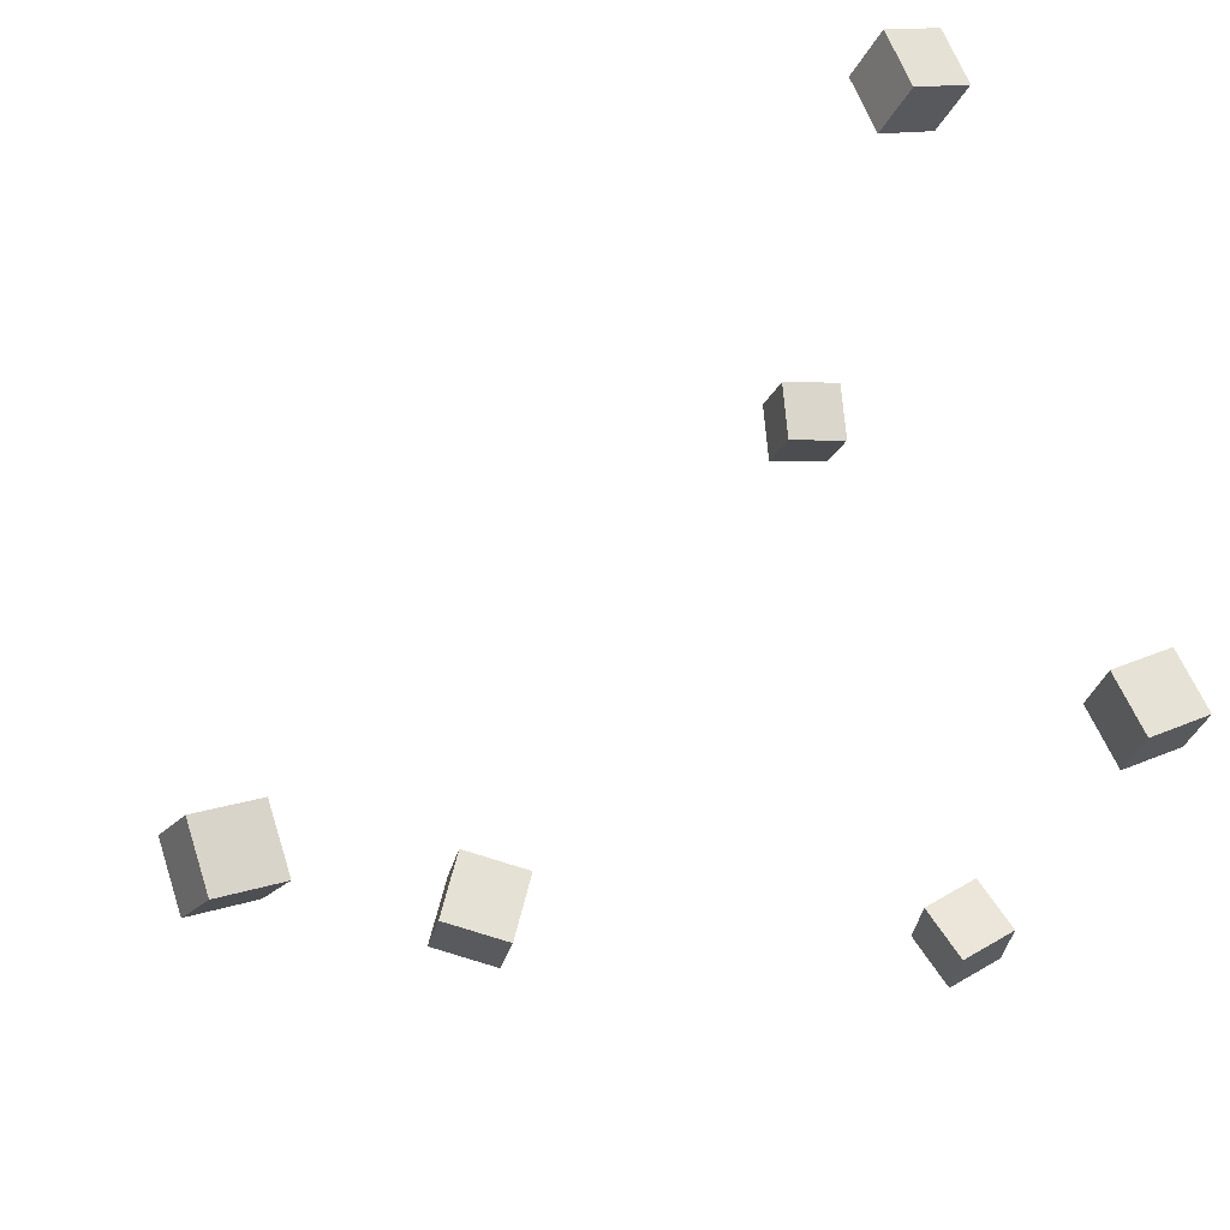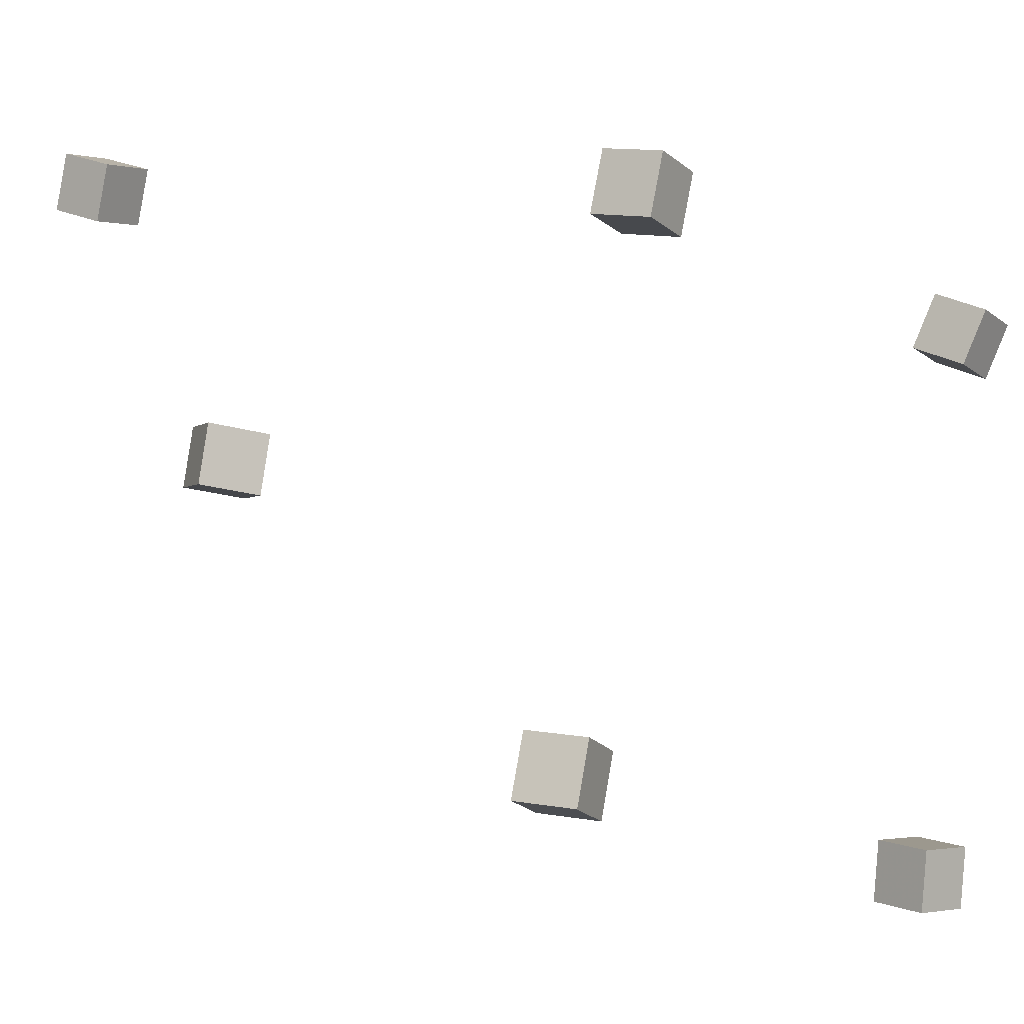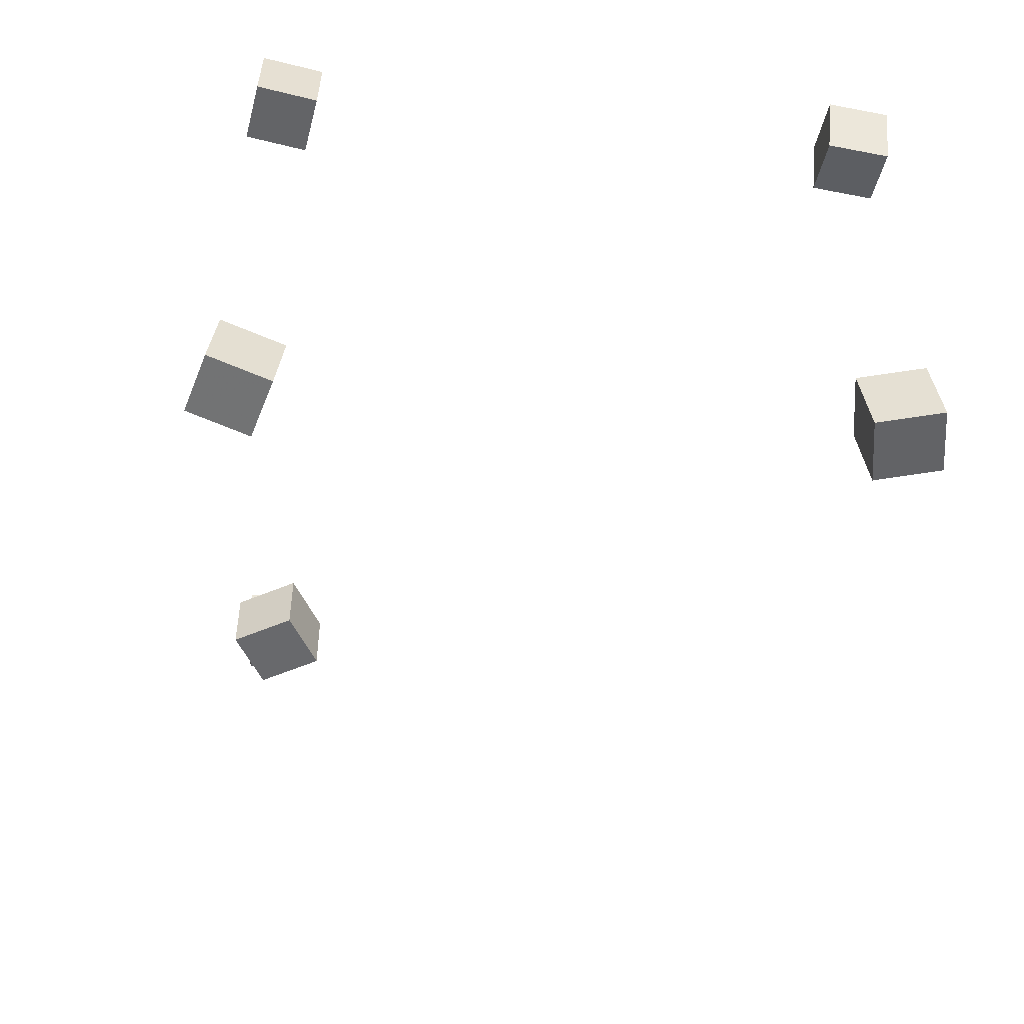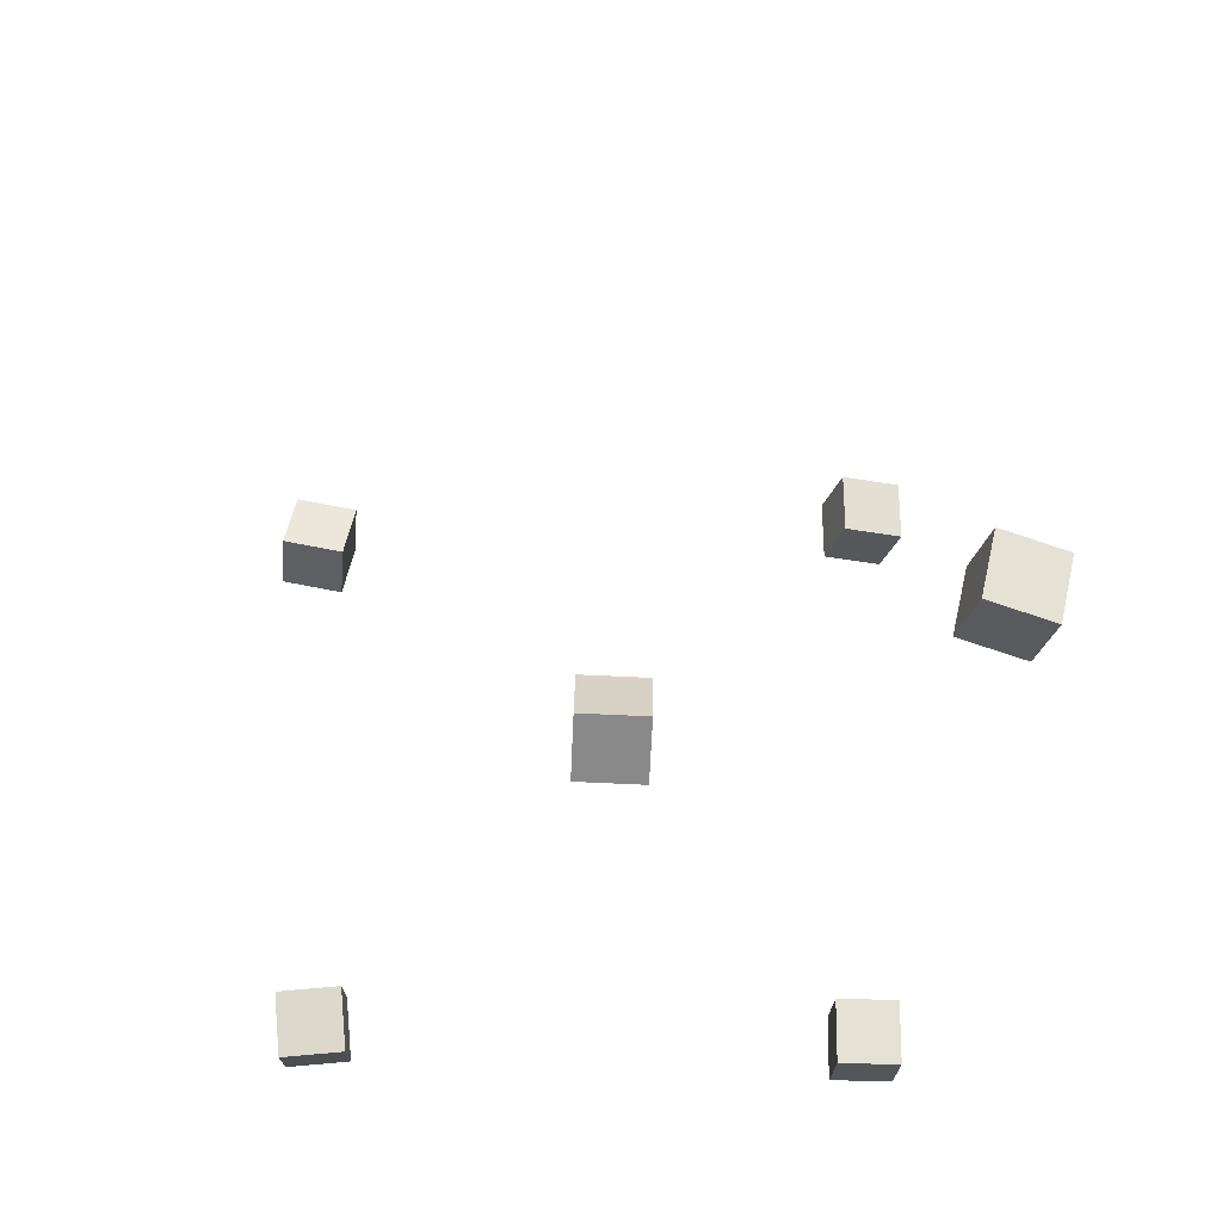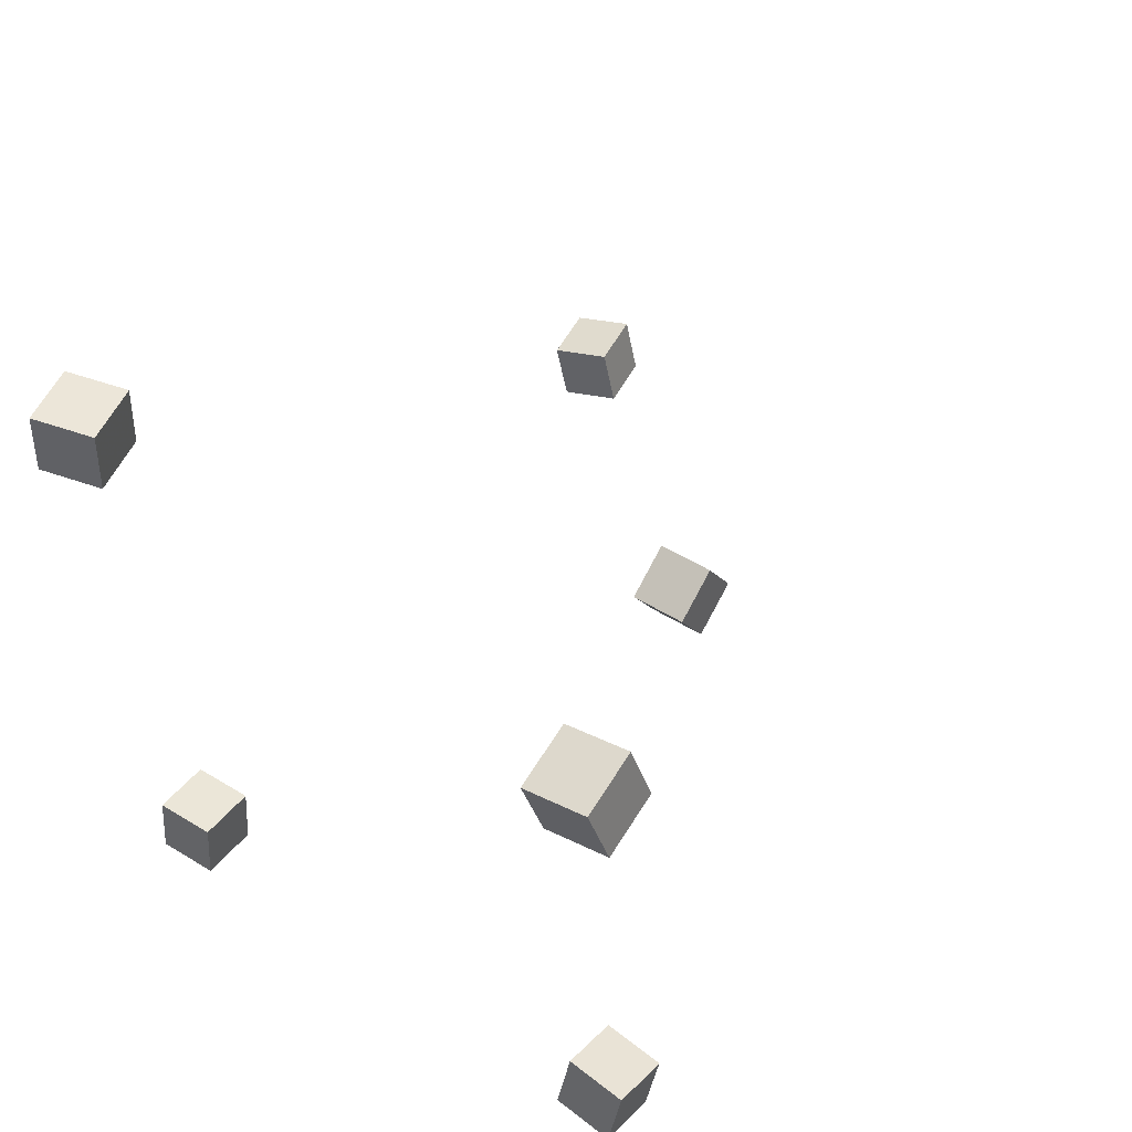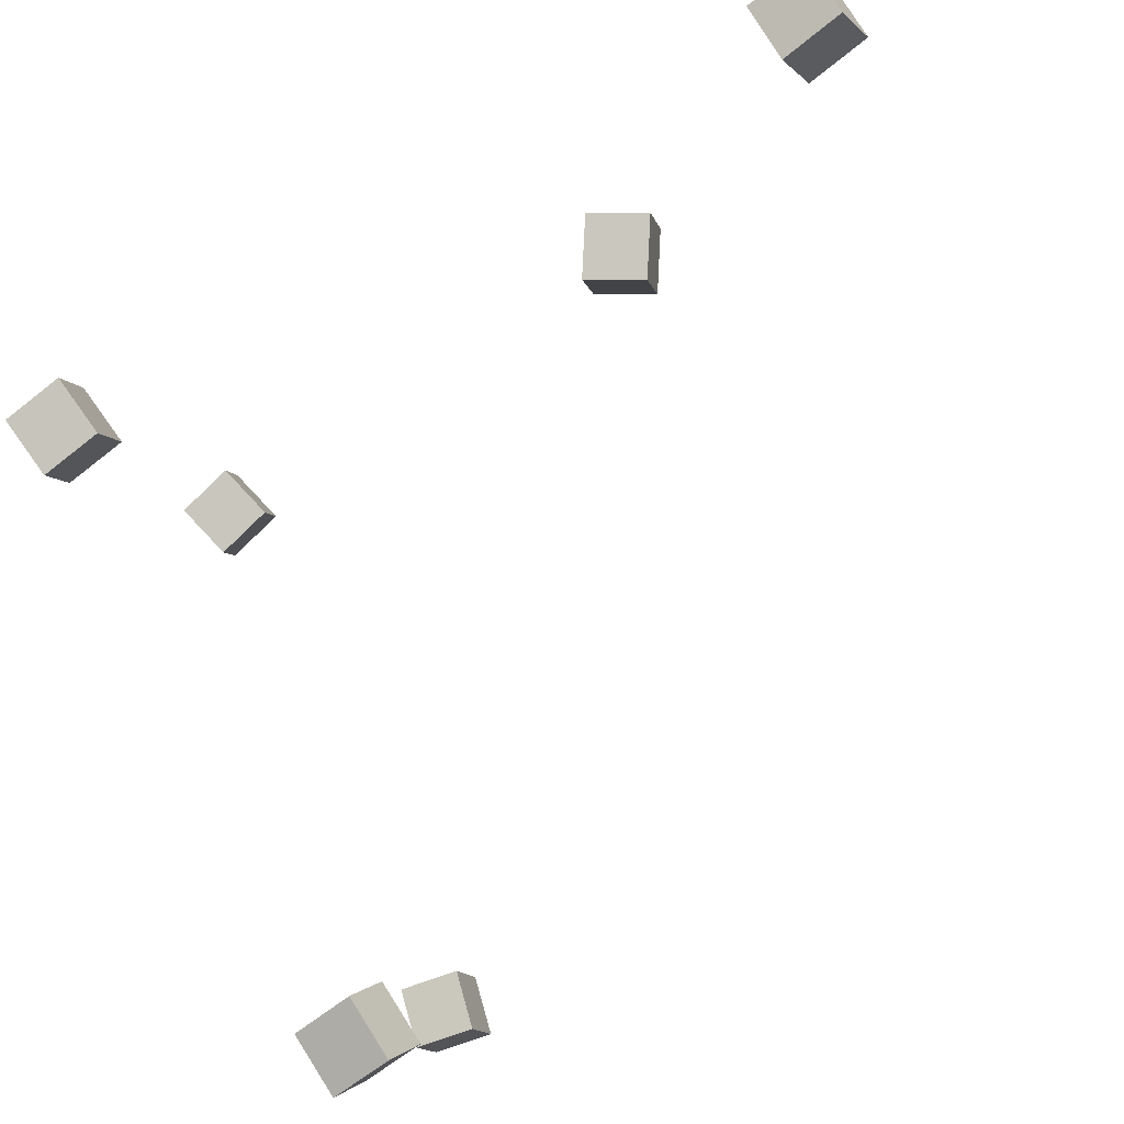
<metadata>
{"format":"obj","ext":"obj","renderer":"f3d","projection":"perspective","resolution":1024,"background":"white","views":[{"elev":66.4,"azim":-20.3,"up":"+Z"},{"elev":-13.9,"azim":33.7,"up":"+Z"},{"elev":-64.3,"azim":80.4,"up":"+Z"},{"elev":-29.1,"azim":-80.3,"up":"+Y"},{"elev":48.7,"azim":137.7,"up":"+Y"},{"elev":78.5,"azim":149.0,"up":"+Z"}]}
</metadata>
<code>
v 0.3435 0.1586 0.1604
v 0.3695 0.1593 0.2126
v 0.342 0.2167 0.1603
v 0.368 0.2175 0.2125
v 0.396 0.1598 0.1342
v 0.422 0.1605 0.1865
v 0.3945 0.218 0.1341
v 0.4205 0.2187 0.1864
f 1.0 7.0 5.0
f 1.0 3.0 7.0
f 1.0 4.0 3.0
f 1.0 2.0 4.0
f 3.0 8.0 7.0
f 3.0 4.0 8.0
f 5.0 7.0 8.0
f 5.0 8.0 6.0
f 1.0 5.0 6.0
f 1.0 6.0 2.0
f 2.0 6.0 8.0
f 2.0 8.0 4.0
v -0.2058 -0.3052 -0.004871
v -0.1942 -0.3072 0.05262
v -0.1722 -0.2551 -0.00987
v -0.1607 -0.2571 0.04762
v -0.1585 -0.3379 -0.01551
v -0.147 -0.3399 0.04197
v -0.1249 -0.2878 -0.02051
v -0.1134 -0.2898 0.03697
f 9.0 15.0 13.0
f 9.0 11.0 15.0
f 9.0 12.0 11.0
f 9.0 10.0 12.0
f 11.0 16.0 15.0
f 11.0 12.0 16.0
f 13.0 15.0 16.0
f 13.0 16.0 14.0
f 9.0 13.0 14.0
f 9.0 14.0 10.0
f 10.0 14.0 16.0
f 10.0 16.0 12.0
v 0.2784 0.1611 -0.3858
v 0.2909 0.15 -0.3283
v 0.2935 0.2172 -0.3783
v 0.3061 0.2062 -0.3208
v 0.3339 0.148 -0.4004
v 0.3464 0.137 -0.3429
v 0.3491 0.2042 -0.3929
v 0.3616 0.1931 -0.3354
f 17.0 23.0 21.0
f 17.0 19.0 23.0
f 17.0 20.0 19.0
f 17.0 18.0 20.0
f 19.0 24.0 23.0
f 19.0 20.0 24.0
f 21.0 23.0 24.0
f 21.0 24.0 22.0
f 17.0 21.0 22.0
f 17.0 22.0 18.0
f 18.0 22.0 24.0
f 18.0 24.0 20.0
v -0.3675 -0.327 0.3031
v -0.3453 -0.3397 0.3547
v -0.3645 -0.2708 0.3156
v -0.3424 -0.2834 0.3671
v -0.3132 -0.3249 0.2803
v -0.291 -0.3375 0.3319
v -0.3102 -0.2687 0.2928
v -0.2881 -0.2813 0.3443
f 25.0 31.0 29.0
f 25.0 27.0 31.0
f 25.0 28.0 27.0
f 25.0 26.0 28.0
f 27.0 32.0 31.0
f 27.0 28.0 32.0
f 29.0 31.0 32.0
f 29.0 32.0 30.0
f 25.0 29.0 30.0
f 25.0 30.0 26.0
f 26.0 30.0 32.0
f 26.0 32.0 28.0
v 0.2713 -0.3254 -0.357
v 0.2837 -0.3818 -0.354
v 0.216 -0.3371 -0.3475
v 0.2285 -0.3935 -0.3445
v 0.28 -0.3204 -0.2997
v 0.2925 -0.3768 -0.2967
v 0.2248 -0.3321 -0.2902
v 0.2372 -0.3885 -0.2872
f 33.0 39.0 37.0
f 33.0 35.0 39.0
f 33.0 36.0 35.0
f 33.0 34.0 36.0
f 35.0 40.0 39.0
f 35.0 36.0 40.0
f 37.0 39.0 40.0
f 37.0 40.0 38.0
f 33.0 37.0 38.0
f 33.0 38.0 34.0
f 34.0 38.0 40.0
f 34.0 40.0 36.0
v 0.3105 -0.3986 0.1346
v 0.3232 -0.3988 0.1895
v 0.3058 -0.3408 0.1358
v 0.3185 -0.3409 0.1908
v 0.3655 -0.3938 0.1219
v 0.3782 -0.394 0.1768
v 0.3607 -0.336 0.1231
v 0.3734 -0.3361 0.1781
f 41.0 47.0 45.0
f 41.0 43.0 47.0
f 41.0 44.0 43.0
f 41.0 42.0 44.0
f 43.0 48.0 47.0
f 43.0 44.0 48.0
f 45.0 47.0 48.0
f 45.0 48.0 46.0
f 41.0 45.0 46.0
f 41.0 46.0 42.0
f 42.0 46.0 48.0
f 42.0 48.0 44.0

</code>
